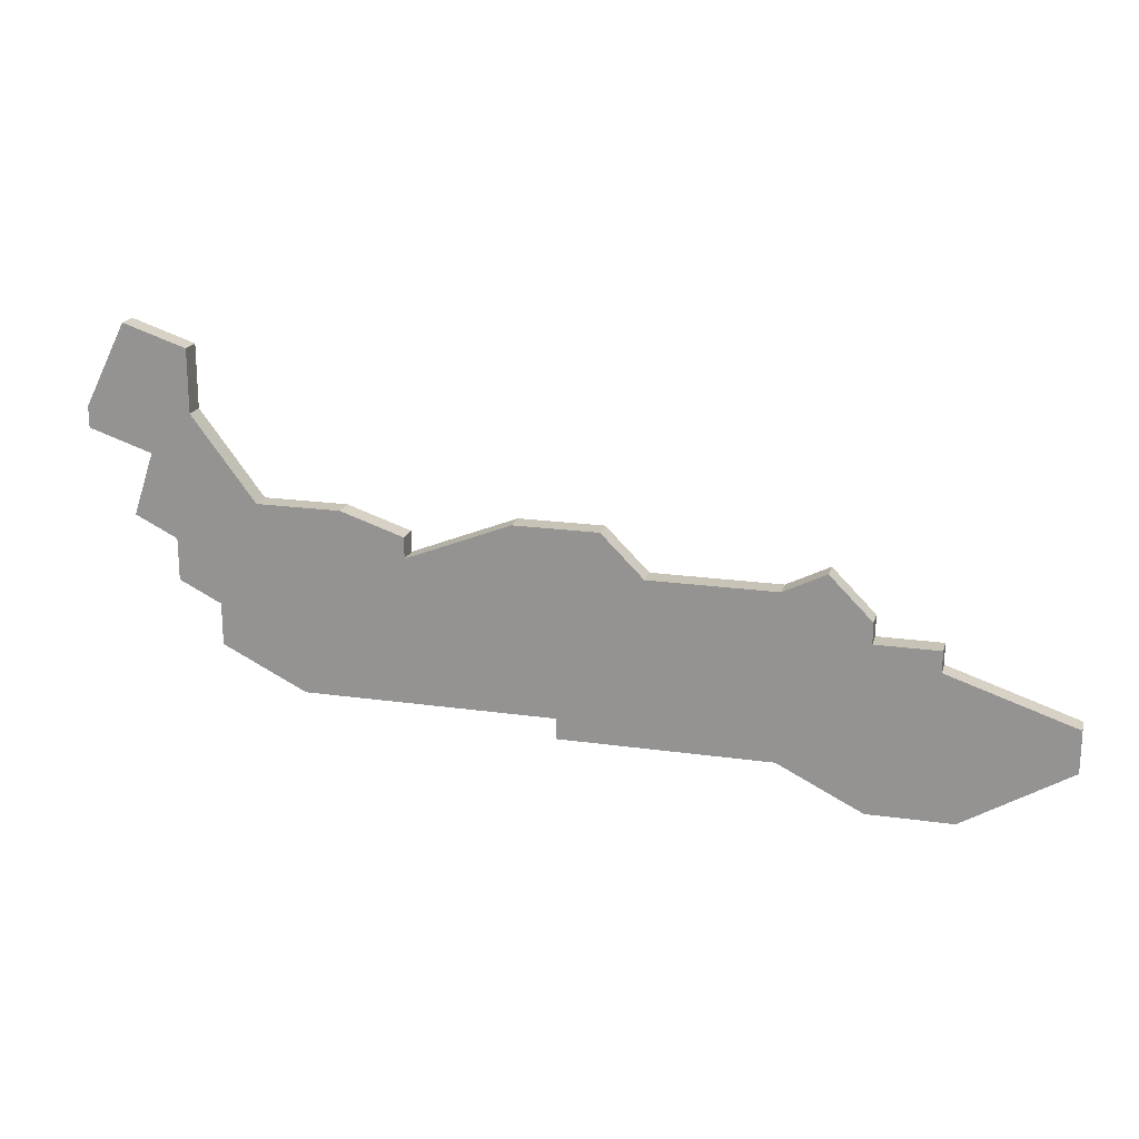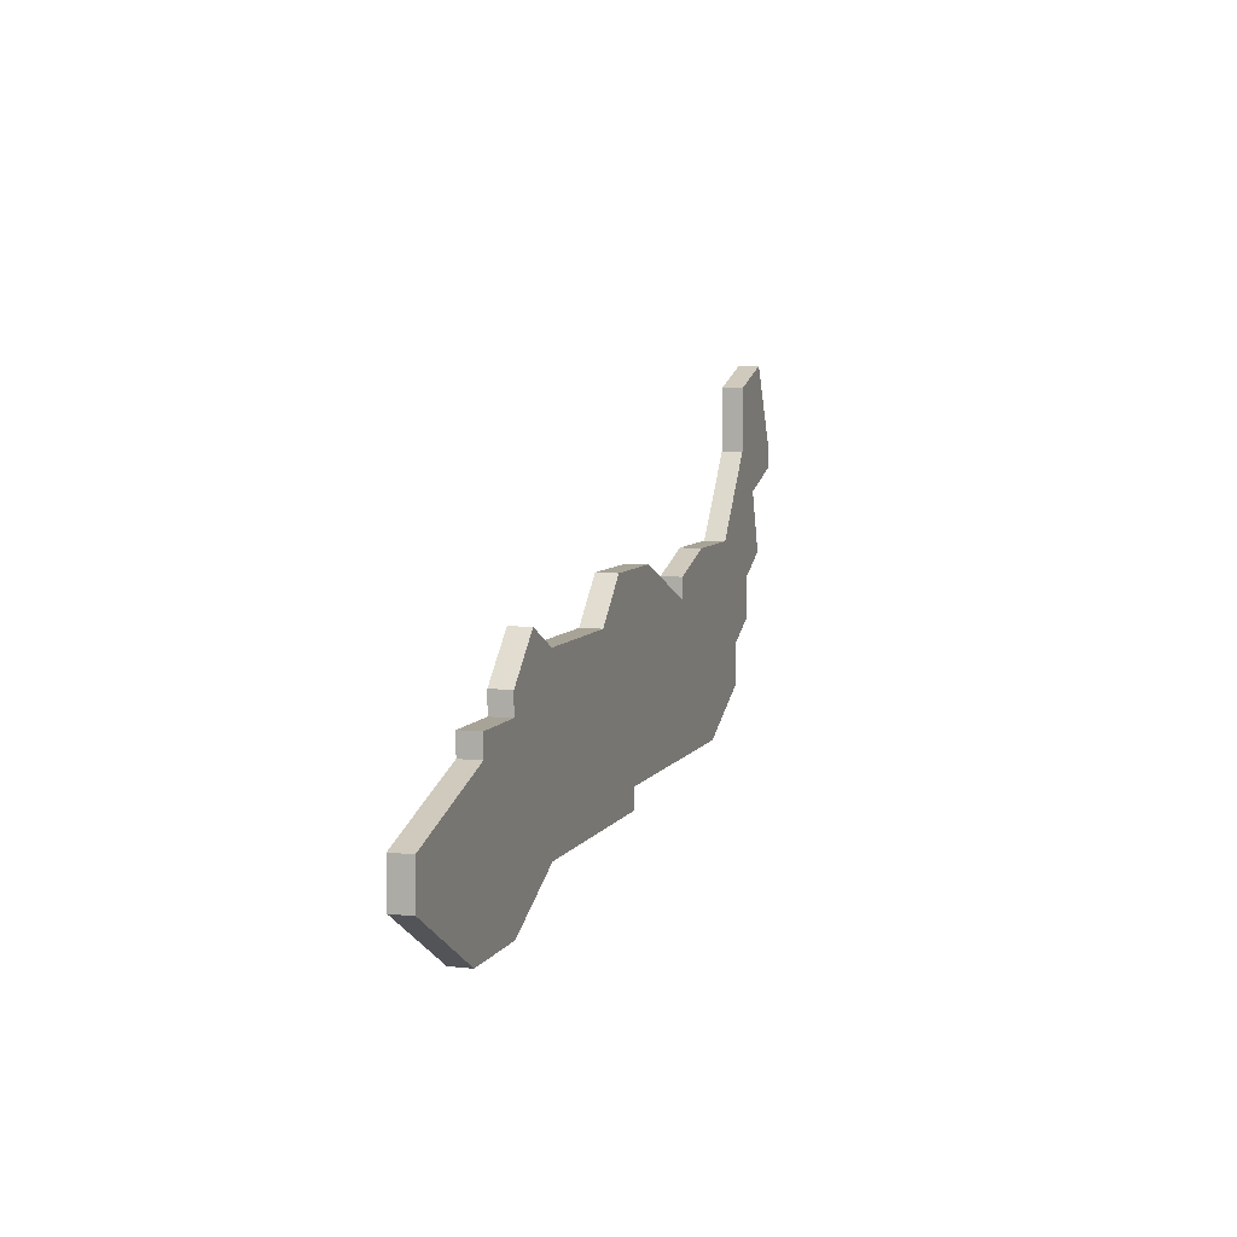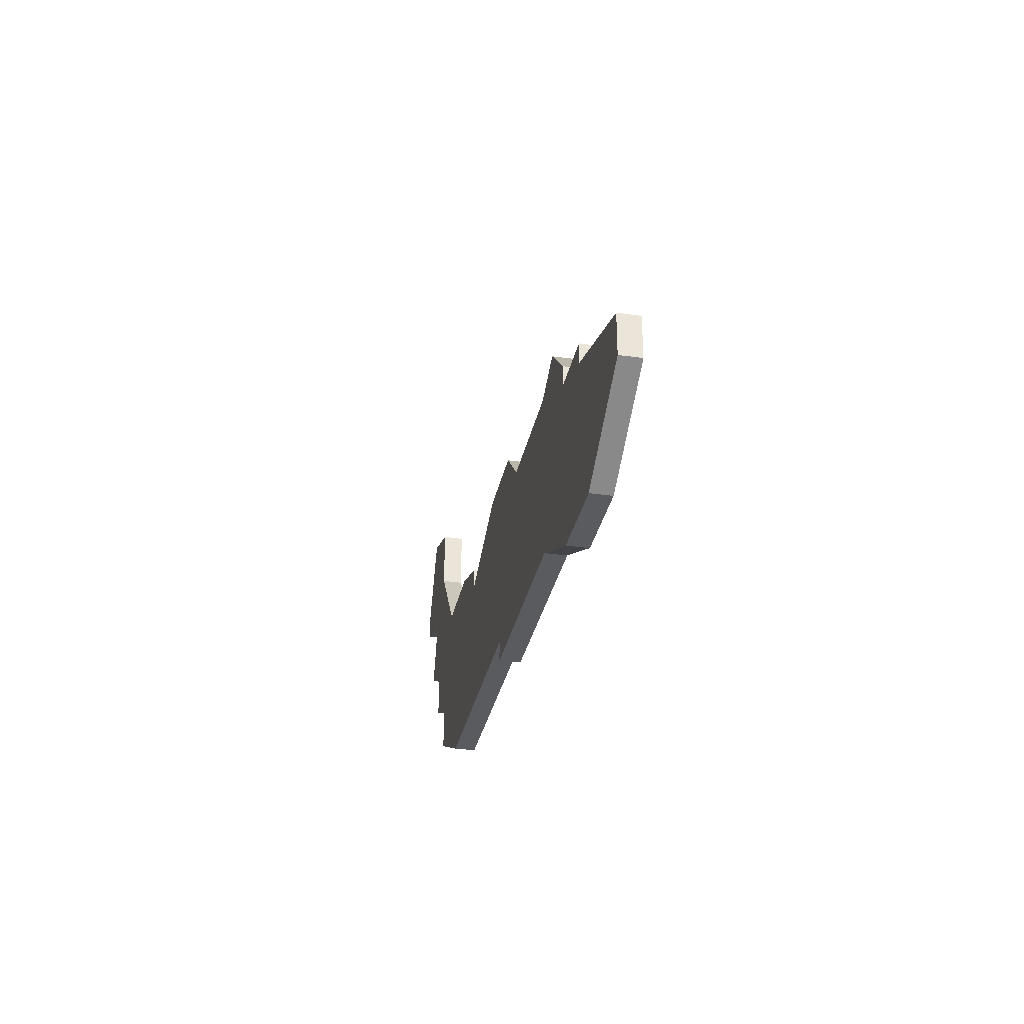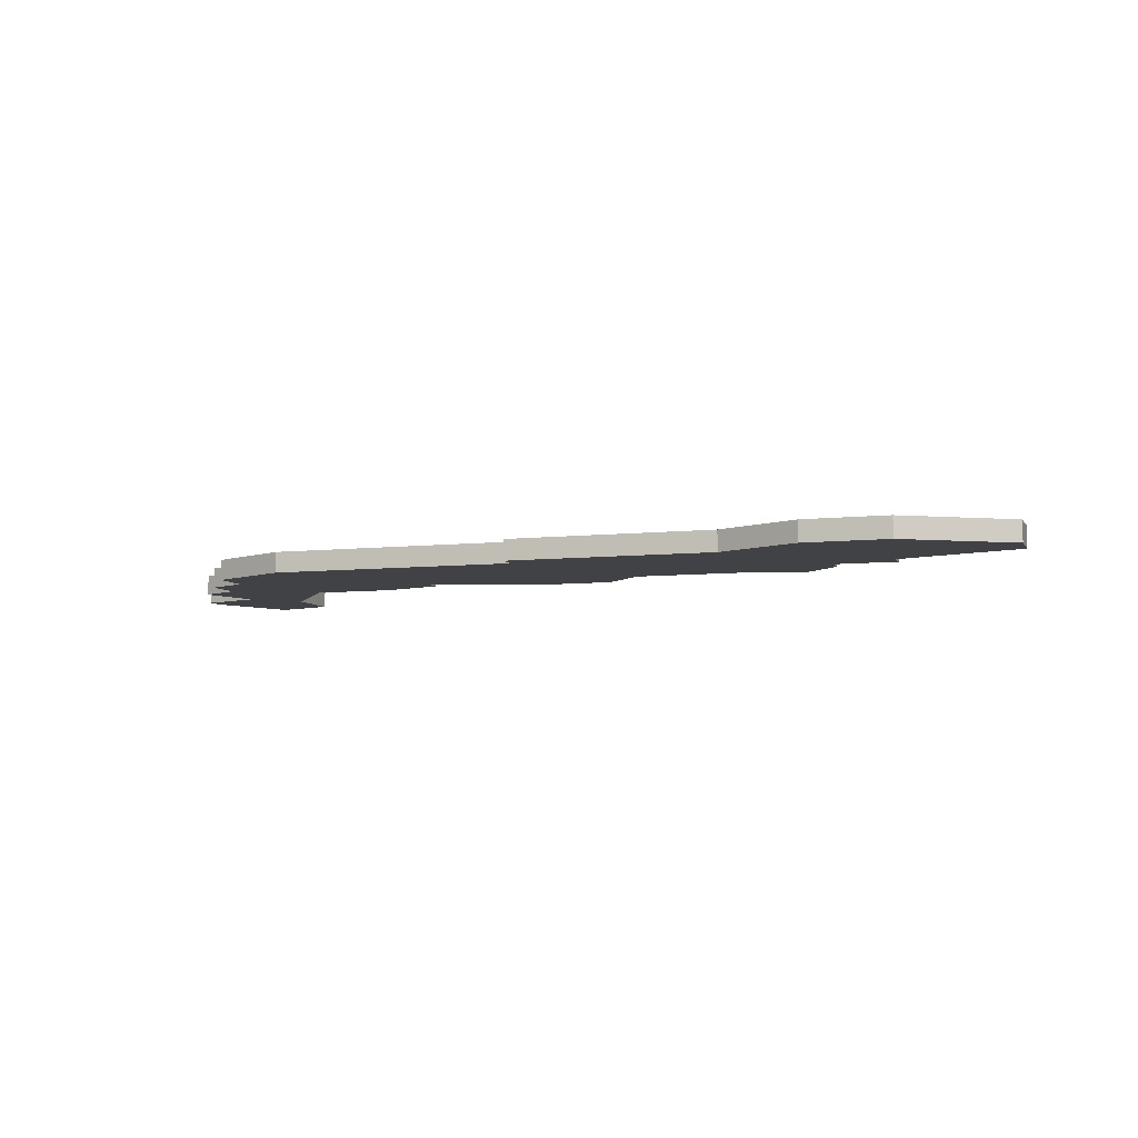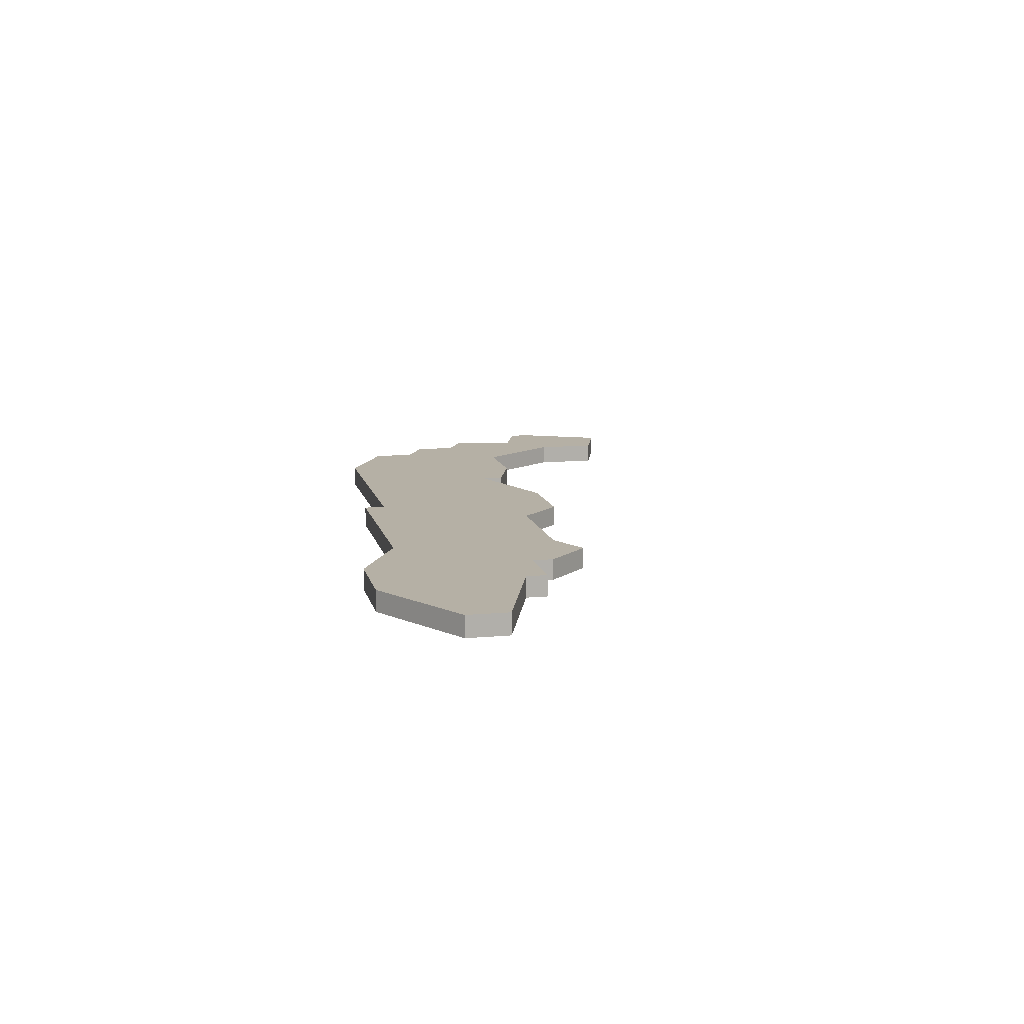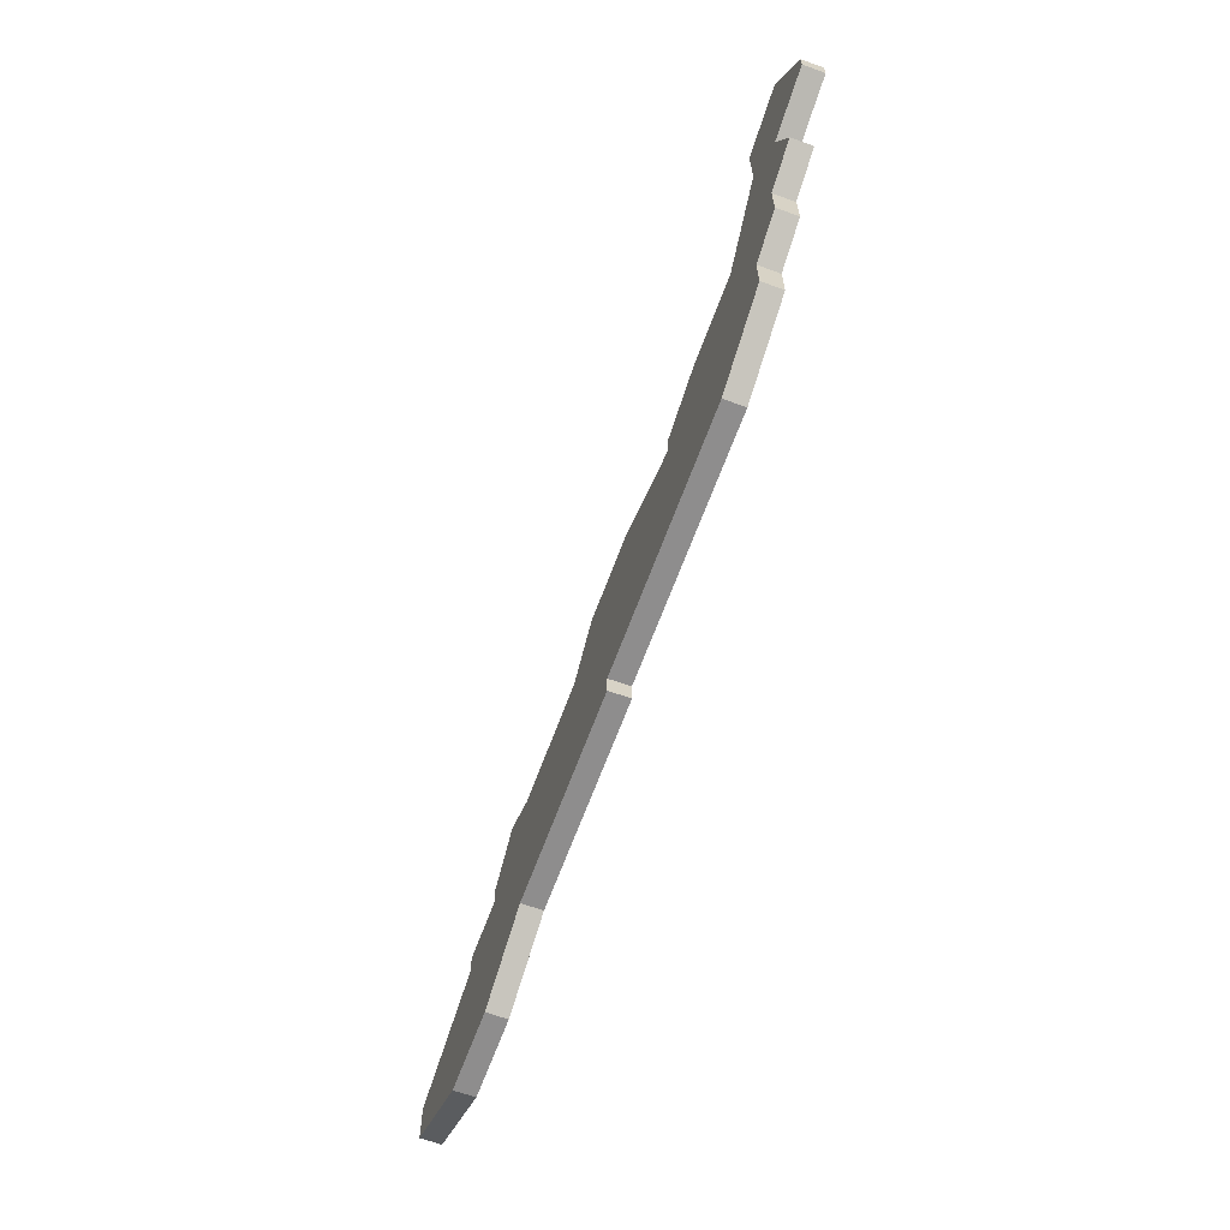
<metadata>
{"format":"obj","ext":"obj","renderer":"f3d","projection":"perspective","resolution":1024,"background":"white","views":[{"elev":19.6,"azim":14.8,"up":"+Y"},{"elev":6.7,"azim":107.9,"up":"+Y"},{"elev":-32.2,"azim":78.6,"up":"+Y"},{"elev":-6.7,"azim":18.3,"up":"+Z"},{"elev":11.7,"azim":77.5,"up":"+Z"},{"elev":-64.7,"azim":-110.1,"up":"+Y"}]}
</metadata>
<code>
v 2899 -799 0
v 2896 -798 0
v 2894 -802 0
v 2894 -803 0
v 2897 -804 0
v 2896 -807 0
v 2898 -808 0
v 2898 -810 0
v 2900 -811 0
v 2900 -813 0
v 2904 -815 0
v 2916 -815 0
v 2916 -816 0
v 2926 -816 0
v 2930 -818 0
v 2934 -818 0
v 2939 -815 0
v 2939 -813 0
v 2933 -811 0
v 2933 -810 0
v 2930 -810 0
v 2930 -809 0
v 2928 -807 0
v 2926 -808 0
v 2920 -808 0
v 2918 -806 0
v 2914 -806 0
v 2909 -808 0
v 2909 -807 0
v 2906 -806 0
v 2902 -806 0
v 2899 -802 0
v 2899 -799 1
v 2896 -798 1
v 2894 -802 1
v 2894 -803 1
v 2897 -804 1
v 2896 -807 1
v 2898 -808 1
v 2898 -810 1
v 2900 -811 1
v 2900 -813 1
v 2904 -815 1
v 2916 -815 1
v 2916 -816 1
v 2926 -816 1
v 2930 -818 1
v 2934 -818 1
v 2939 -815 1
v 2939 -813 1
v 2933 -811 1
v 2933 -810 1
v 2930 -810 1
v 2930 -809 1
v 2928 -807 1
v 2926 -808 1
v 2920 -808 1
v 2918 -806 1
v 2914 -806 1
v 2909 -808 1
v 2909 -807 1
v 2906 -806 1
v 2902 -806 1
v 2899 -802 1
f 2 1 32
f 4 3 2
f 7 6 5
f 9 8 7
f 11 10 9
f 14 13 12
f 16 15 14
f 18 17 16
f 21 20 19
f 23 22 21
f 27 26 25
f 30 29 28
f 4 2 32
f 9 7 5
f 12 11 9
f 18 16 14
f 24 23 21
f 28 27 25
f 31 30 28
f 5 4 32
f 12 9 5
f 18 14 12
f 25 24 21
f 5 32 31
f 19 18 12
f 25 21 19
f 12 5 31
f 25 19 12
f 12 31 28
f 28 25 12
f 64 33 34
f 34 35 36
f 37 38 39
f 39 40 41
f 41 42 43
f 44 45 46
f 46 47 48
f 48 49 50
f 51 52 53
f 53 54 55
f 57 58 59
f 60 61 62
f 64 34 36
f 37 39 41
f 41 43 44
f 46 48 50
f 53 55 56
f 57 59 60
f 60 62 63
f 64 36 37
f 37 41 44
f 44 46 50
f 53 56 57
f 63 64 37
f 44 50 51
f 51 53 57
f 63 37 44
f 44 51 57
f 60 63 44
f 44 57 60
f 34 33 2
f 2 33 1
f 35 34 3
f 3 34 2
f 36 35 4
f 4 35 3
f 37 36 5
f 5 36 4
f 38 37 6
f 6 37 5
f 39 38 7
f 7 38 6
f 40 39 8
f 8 39 7
f 41 40 9
f 9 40 8
f 42 41 10
f 10 41 9
f 43 42 11
f 11 42 10
f 44 43 12
f 12 43 11
f 45 44 13
f 13 44 12
f 46 45 14
f 14 45 13
f 47 46 15
f 15 46 14
f 48 47 16
f 16 47 15
f 49 48 17
f 17 48 16
f 50 49 18
f 18 49 17
f 51 50 19
f 19 50 18
f 52 51 20
f 20 51 19
f 53 52 21
f 21 52 20
f 54 53 22
f 22 53 21
f 55 54 23
f 23 54 22
f 56 55 24
f 24 55 23
f 57 56 25
f 25 56 24
f 58 57 26
f 26 57 25
f 59 58 27
f 27 58 26
f 60 59 28
f 28 59 27
f 61 60 29
f 29 60 28
f 62 61 30
f 30 61 29
f 63 62 31
f 31 62 30
f 33 64 1
f 1 64 32
f 64 63 32
f 32 63 31

</code>
